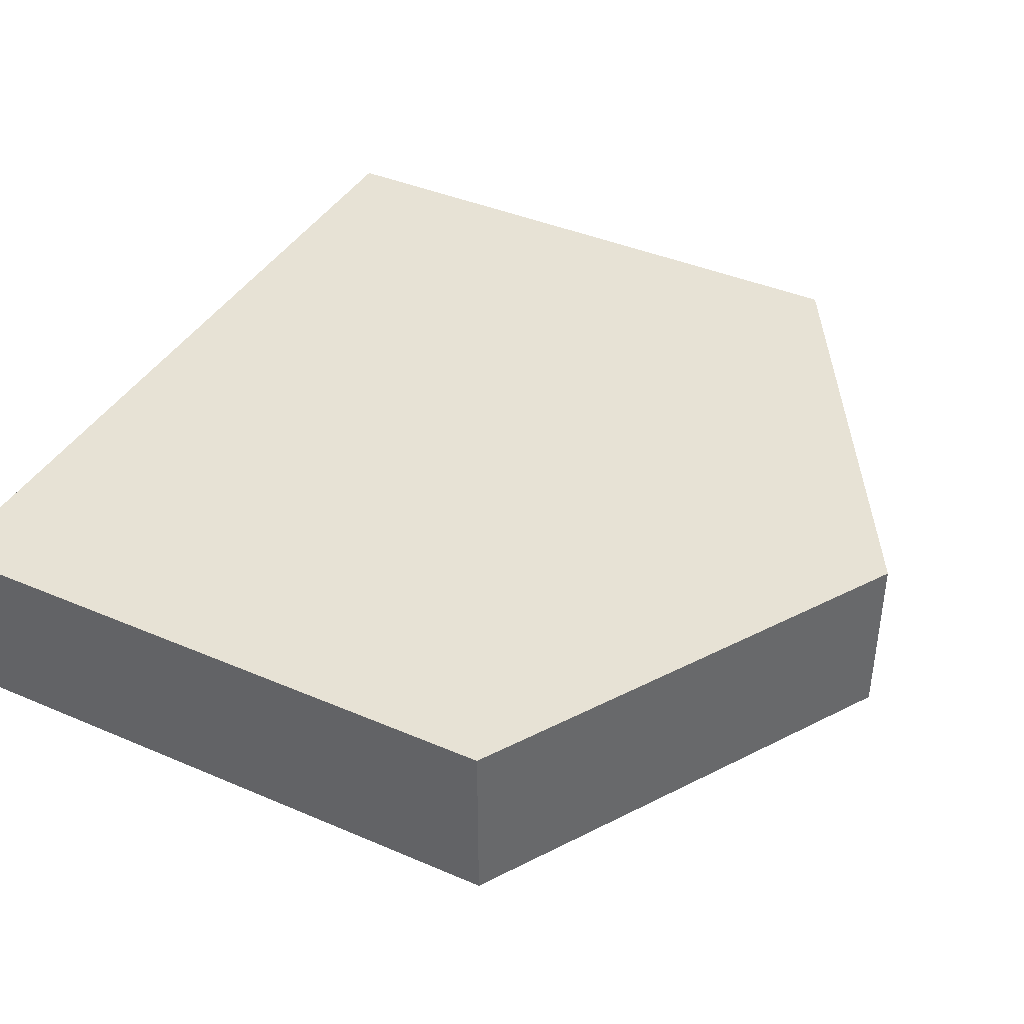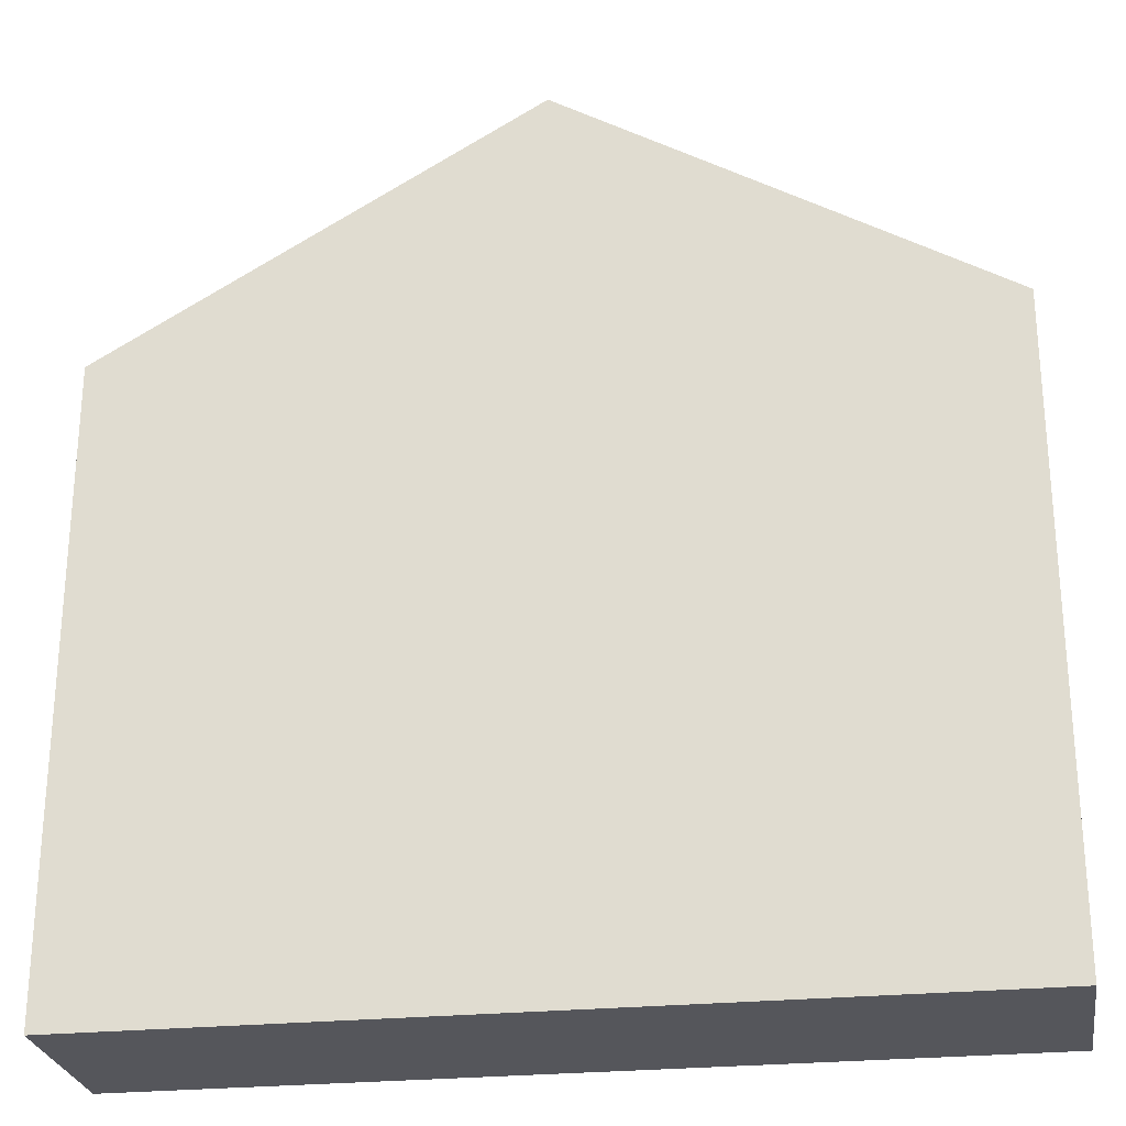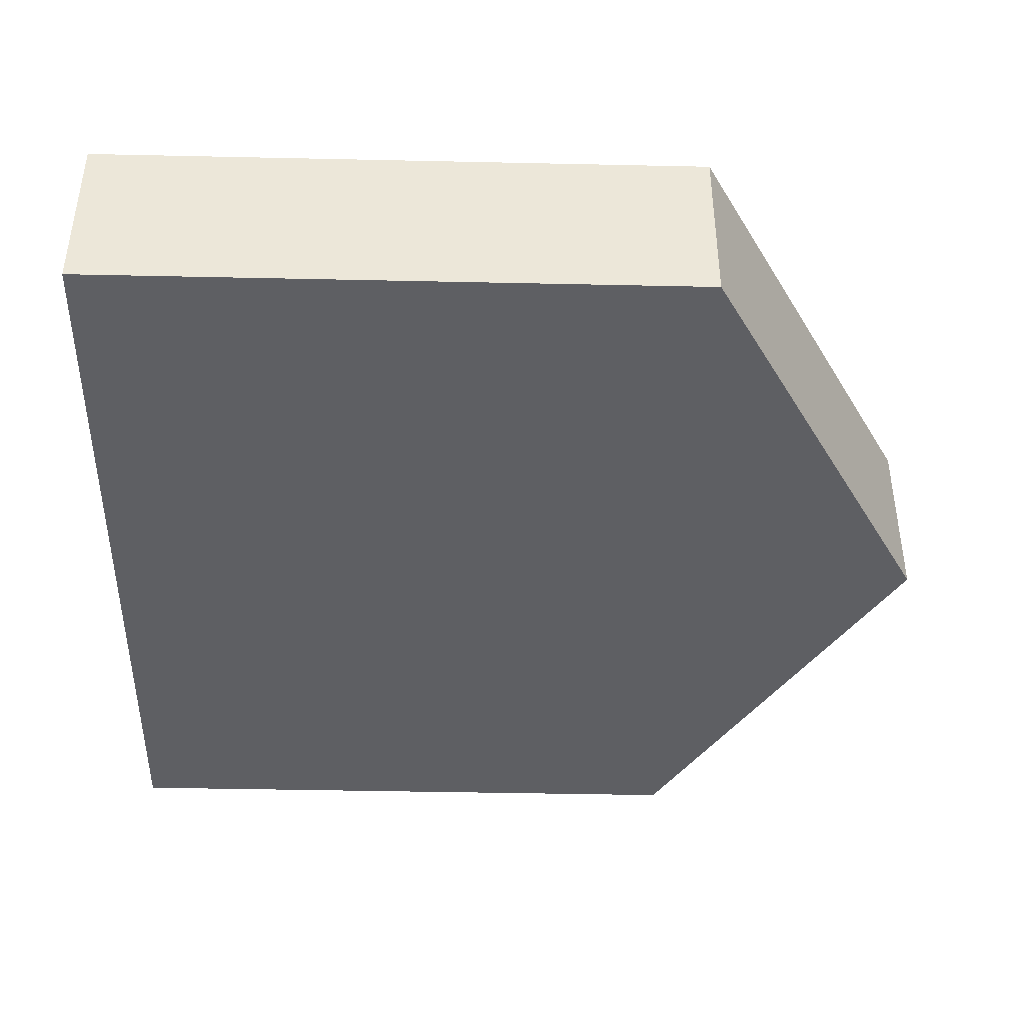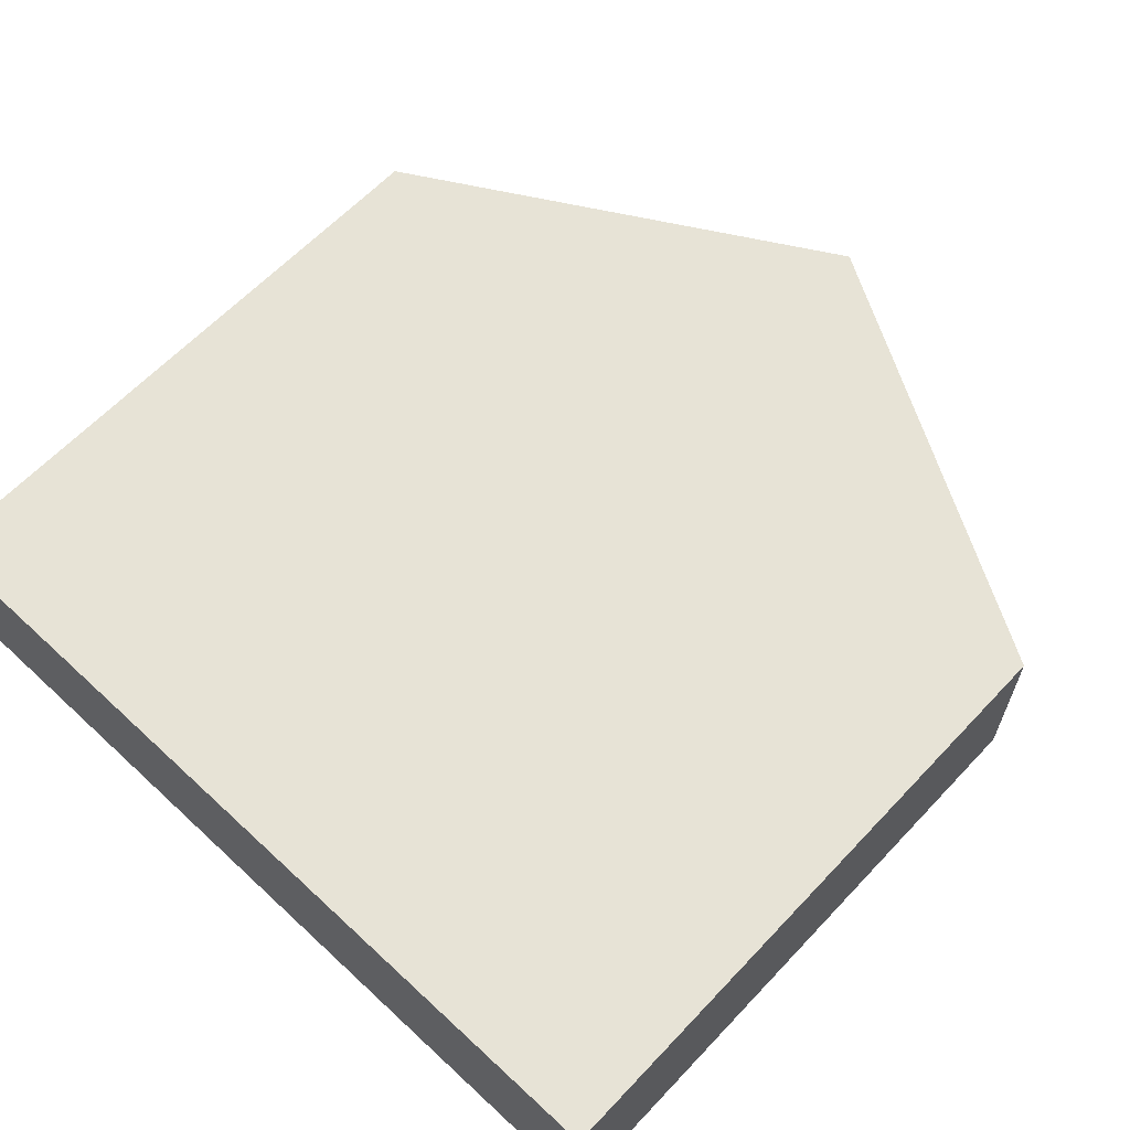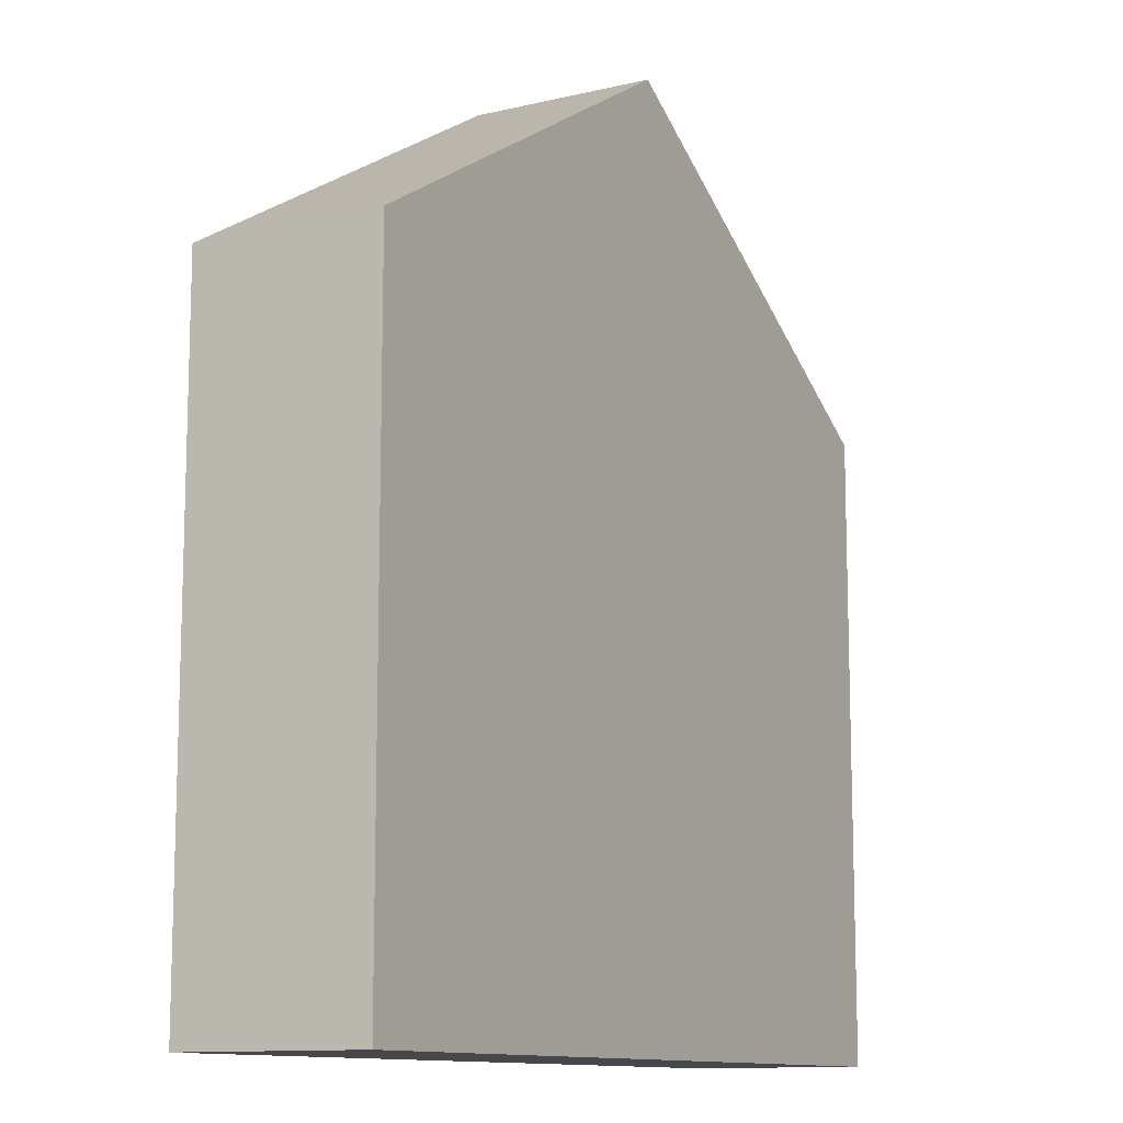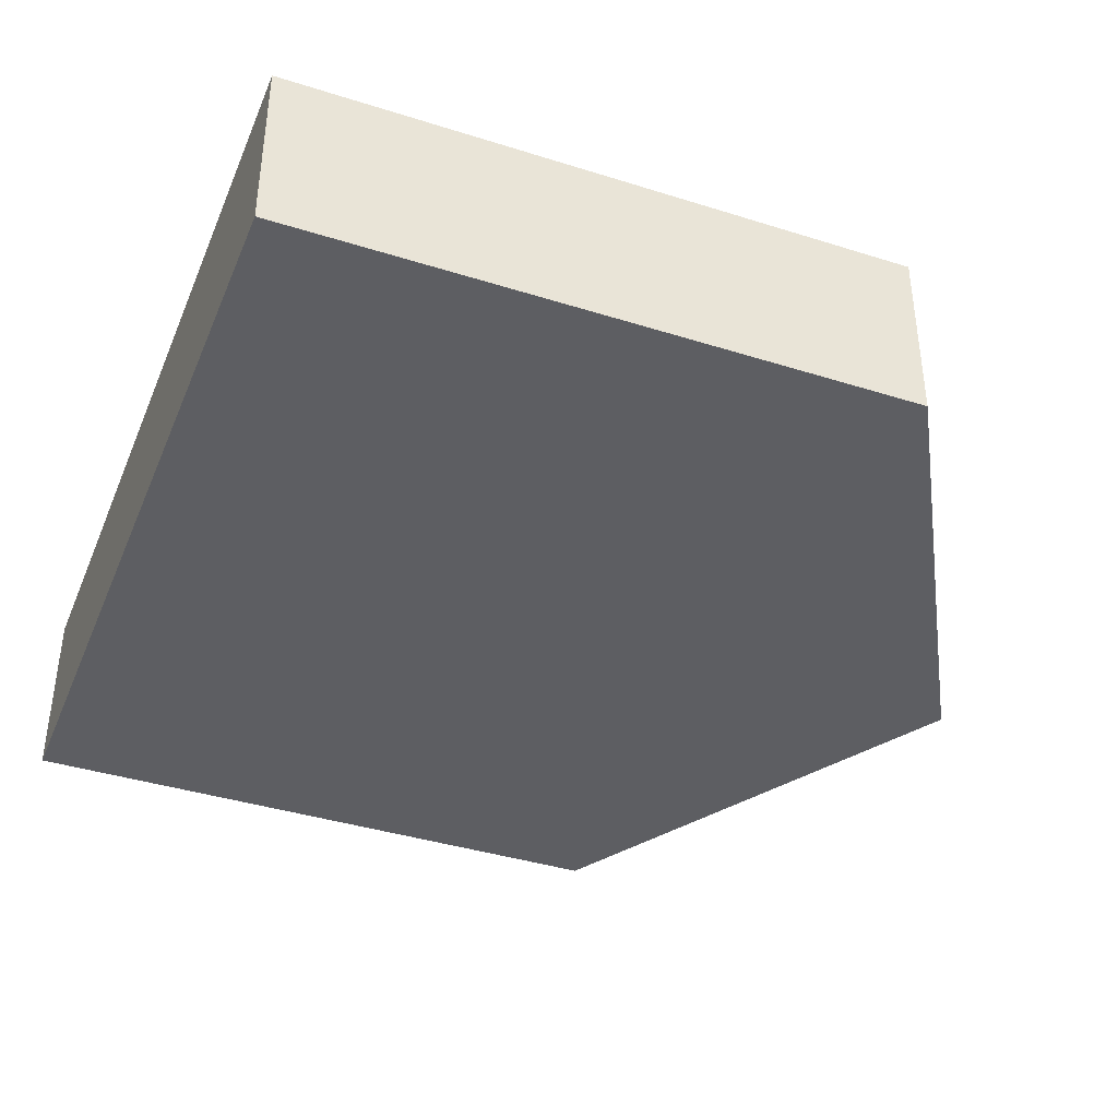
<metadata>
{"format":"obj","ext":"obj","renderer":"f3d","projection":"perspective","resolution":1024,"background":"white","views":[{"elev":40.3,"azim":-62.2,"up":"+Y"},{"elev":-26.3,"azim":-171.0,"up":"+Z"},{"elev":-41.8,"azim":-91.5,"up":"+Y"},{"elev":62.7,"azim":-136.8,"up":"+Y"},{"elev":-11.6,"azim":-60.3,"up":"+Z"},{"elev":-39.1,"azim":-111.5,"up":"+Y"}]}
</metadata>
<code>
o Plane
v -0.4748 0.2011 0.1962
v 0.4748 0.2011 0.1962
v -0.4748 0.2011 -0.4988
v 0.4748 0.2011 -0.4988
v -0.4748 0.2011 0.1962
v 0.4748 0.2011 0.1962
v -1.5e-05 0.2011 0.1962
v -9e-06 0.2011 0.4729
v -0.4748 0.001144 0.1962
v 0.4748 0.001144 0.1962
v -0.4748 0.001144 -0.4988
v 0.4748 0.001144 -0.4988
v -0.4748 0.001144 0.1962
v 0.4748 0.00115 0.1962
v -3e-06 0.2011 -0.003815
v -9e-06 0.001144 0.4729
f 5 6 3
f 6 2 4
f 3 1 5
f 6 4 3
f 5 8 6
f 11 14 13
f 12 10 14
f 13 9 11
f 11 12 14
f 14 16 13
f 1 3 11 9
f 6 8 16 14
f 4 2 10 12
f 3 4 12 11
f 5 1 9 13
f 2 6 14 10
f 8 5 13 16

</code>
